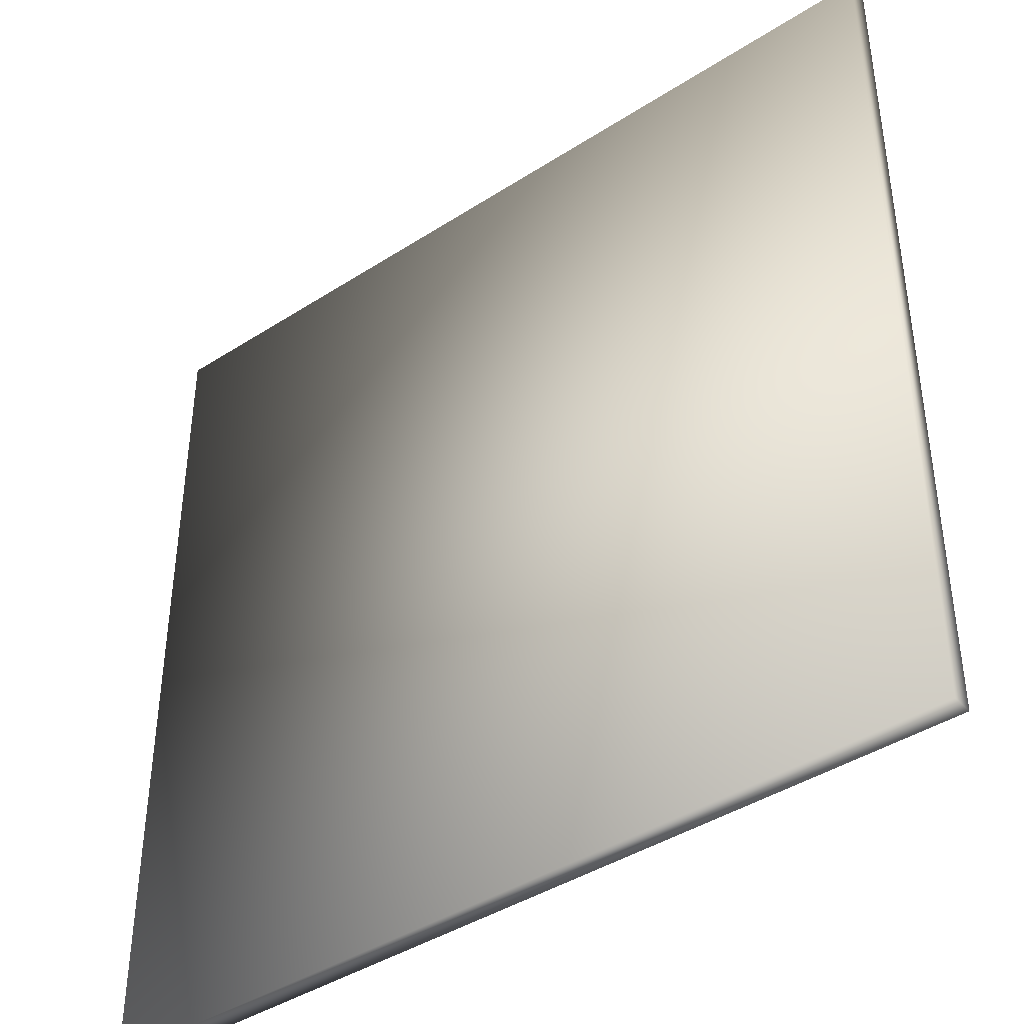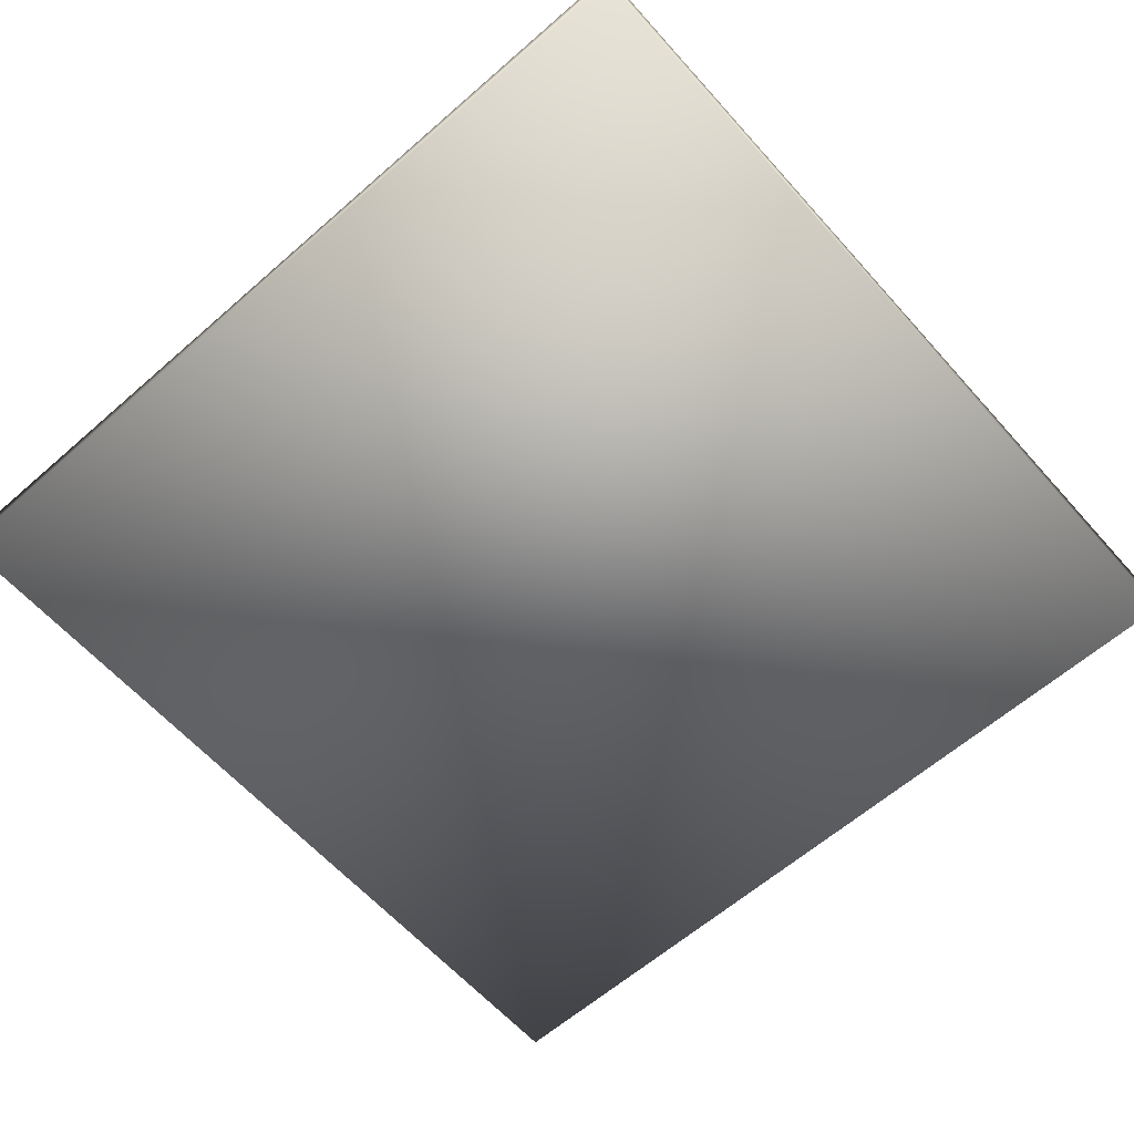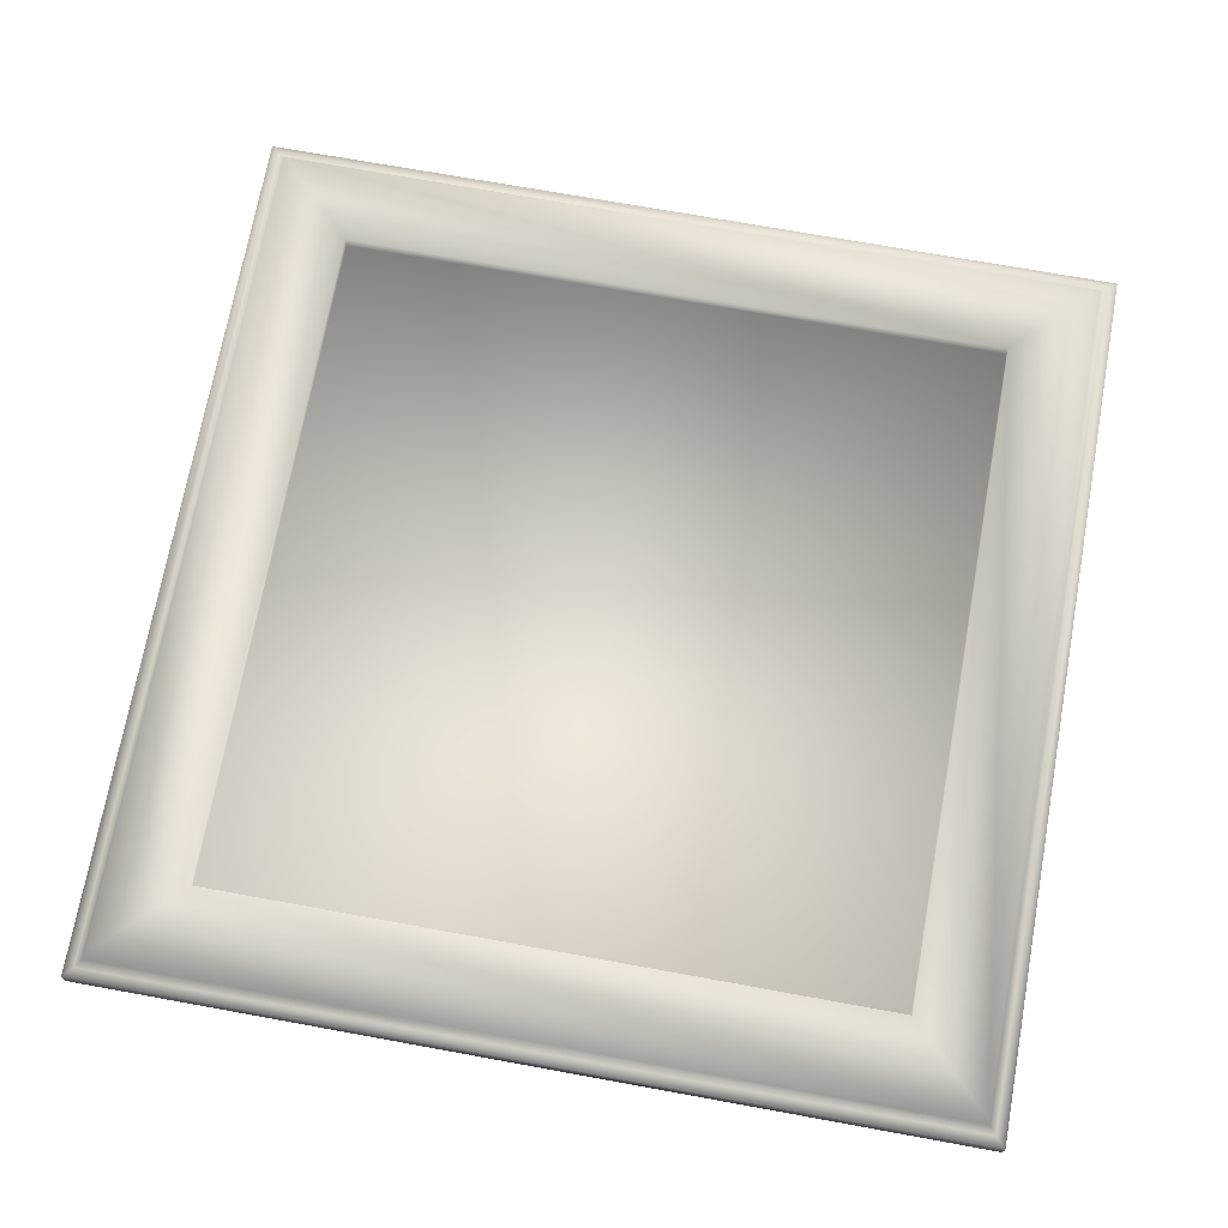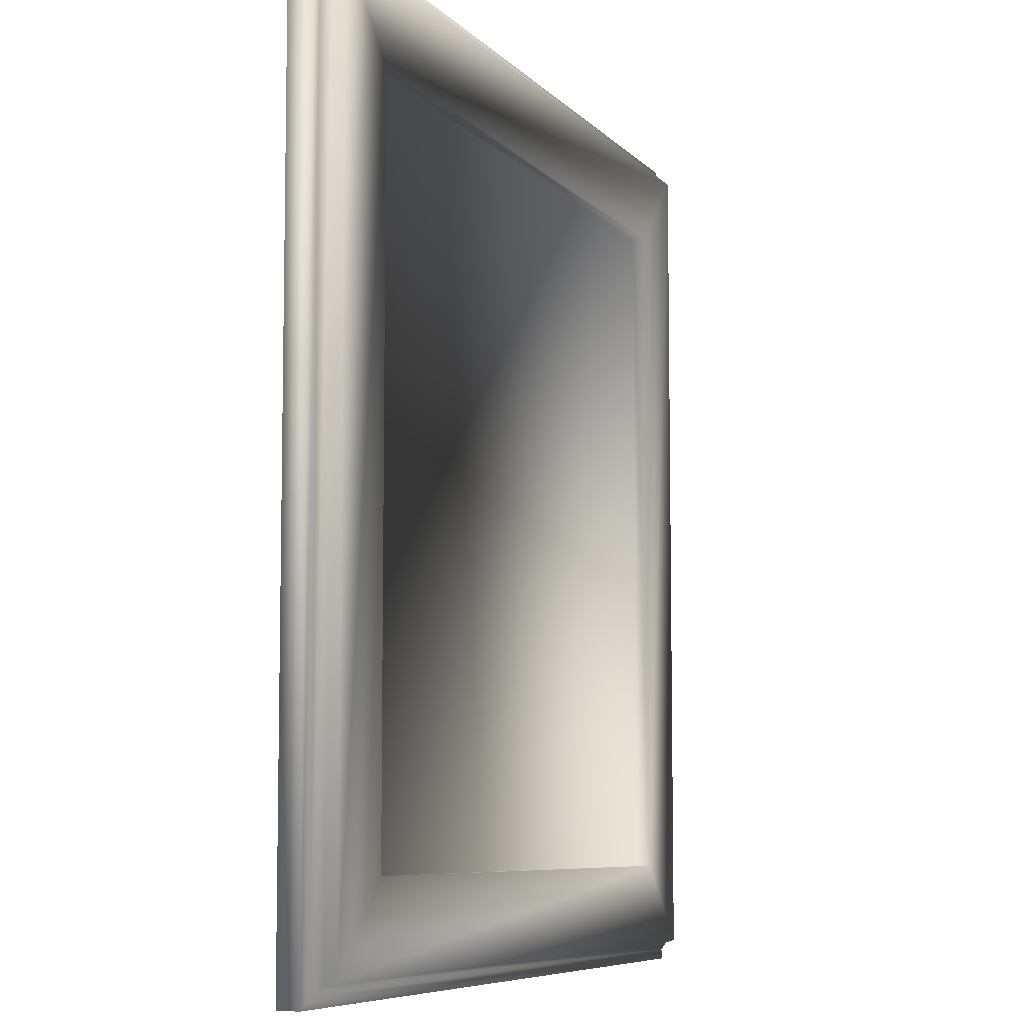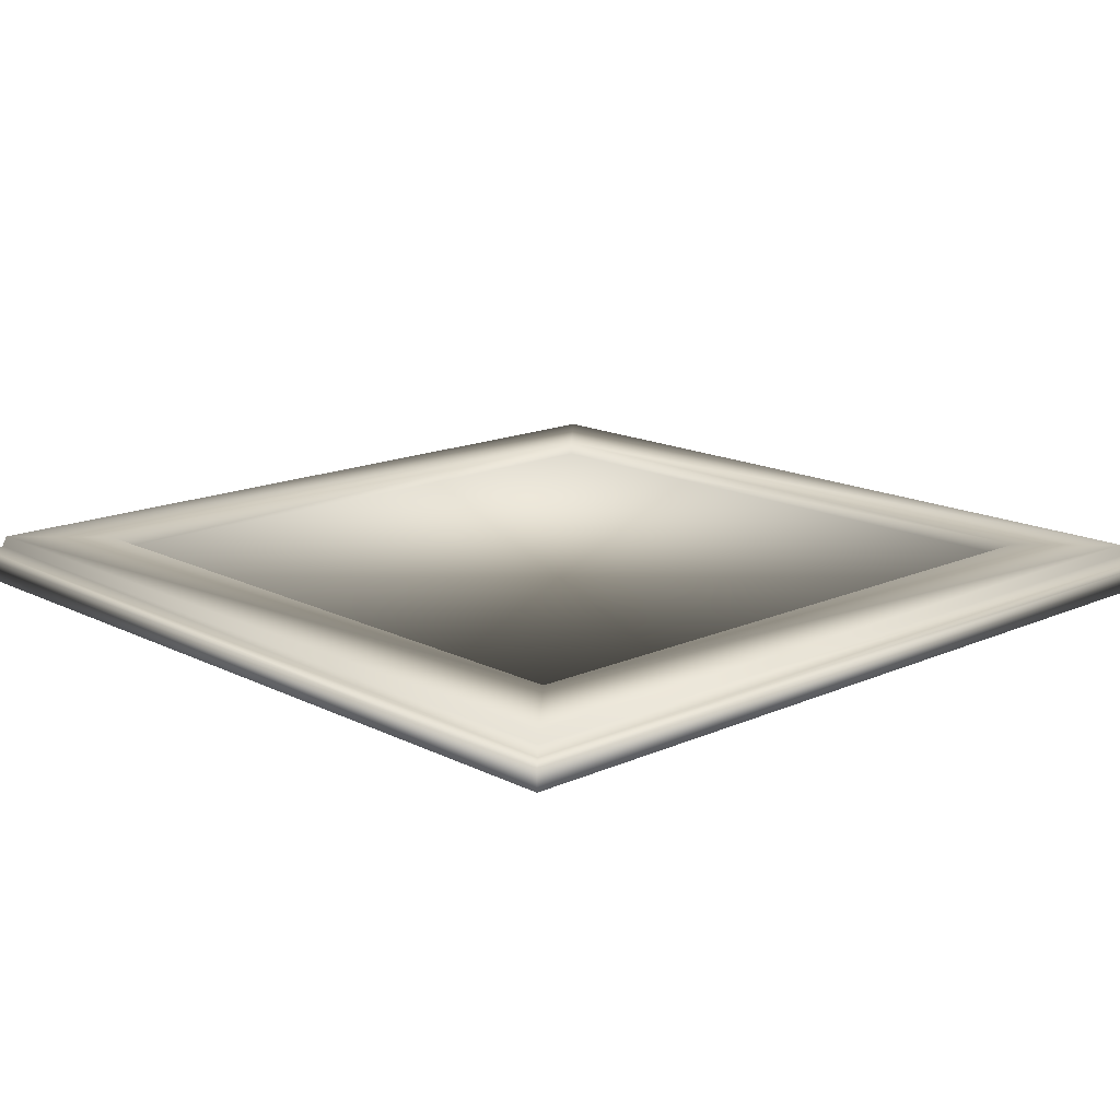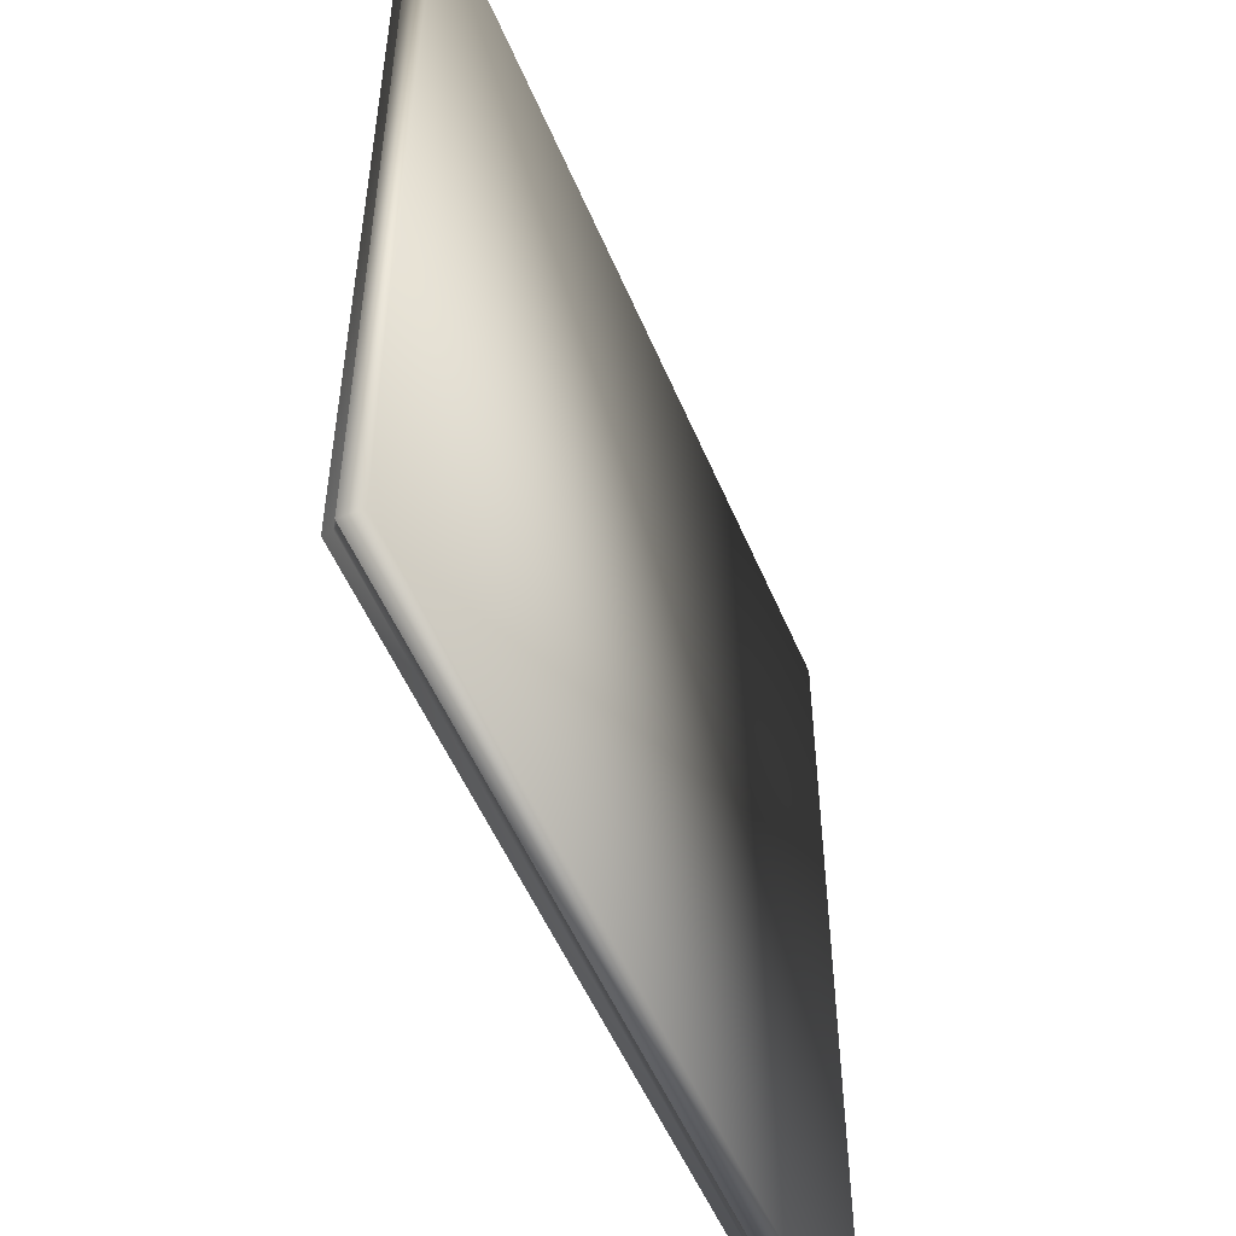
<metadata>
{"format":"obj","ext":"obj","renderer":"f3d","projection":"perspective","resolution":1024,"background":"white","views":[{"elev":-41.4,"azim":38.0,"up":"+Z"},{"elev":-61.7,"azim":41.6,"up":"+Y"},{"elev":71.4,"azim":100.3,"up":"+Y"},{"elev":-7.2,"azim":111.8,"up":"+Z"},{"elev":15.5,"azim":46.7,"up":"+Y"},{"elev":-52.9,"azim":-67.5,"up":"+Z"}]}
</metadata>
<code>
o Chessboard_Surround_Plane
v -24 0 24
v 24 0 24
v -24 0 -24
v 24 0 -24
v -24 -1 -24
v -24 -1 24
v 24 -1 24
v 24 -1 -24
v -31.2 -3 -31.2
v -31.2 -3 31.2
v 31.2 -3 31.2
v 31.2 -3 -31.2
v -29.7 0 -29.7
v -31.2 -1.5 -31.2
v -29.93 -0.7265 -29.93
v -30.47 -1.266 -30.47
v -31.2 -1.5 31.2
v -29.7 0 29.7
v -30.47 -1.266 30.47
v -29.93 -0.7265 29.93
v 31.2 -1.5 31.2
v 29.7 0 29.7
v 30.47 -1.266 30.47
v 29.93 -0.7265 29.93
v 31.2 -1.5 -31.2
v 29.7 0 -29.7
v 30.47 -1.266 -30.47
v 29.93 -0.7265 -29.93
f 6 3 1
f 7 5 6
f 12 14 25
f 9 17 14
f 10 21 17
f 11 25 21
f 5 4 3
f 7 1 2
f 8 2 4
f 26 3 4
f 2 26 4
f 18 2 1
f 12 10 9
f 17 16 14
f 19 15 16
f 20 13 15
f 21 19 17
f 23 20 19
f 24 18 20
f 25 23 21
f 27 24 23
f 28 22 24
f 14 27 25
f 16 28 27
f 15 26 28
f 3 18 1
f 6 5 3
f 7 8 5
f 12 9 14
f 9 10 17
f 10 11 21
f 11 12 25
f 5 8 4
f 7 6 1
f 8 7 2
f 26 13 3
f 2 22 26
f 18 22 2
f 12 11 10
f 17 19 16
f 19 20 15
f 20 18 13
f 21 23 19
f 23 24 20
f 24 22 18
f 25 27 23
f 27 28 24
f 28 26 22
f 14 16 27
f 16 15 28
f 15 13 26
f 3 13 18

</code>
